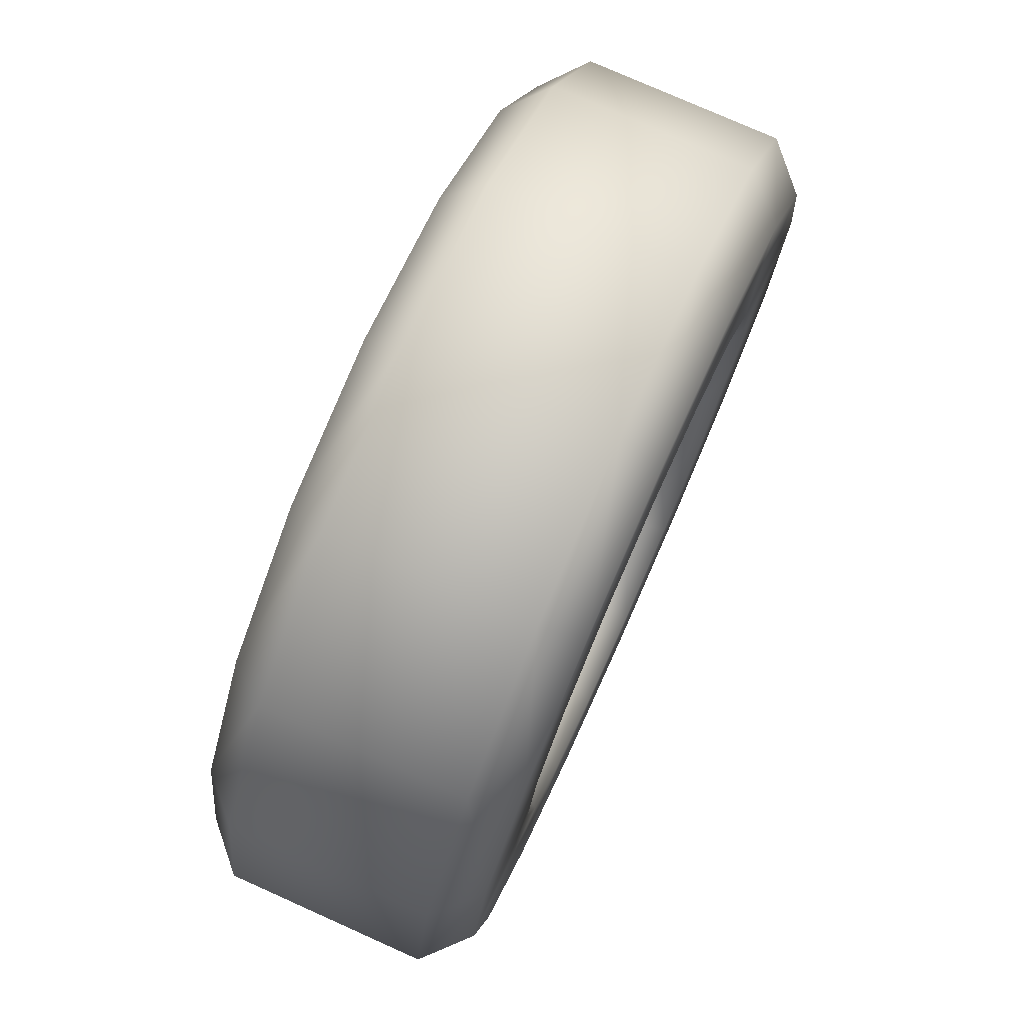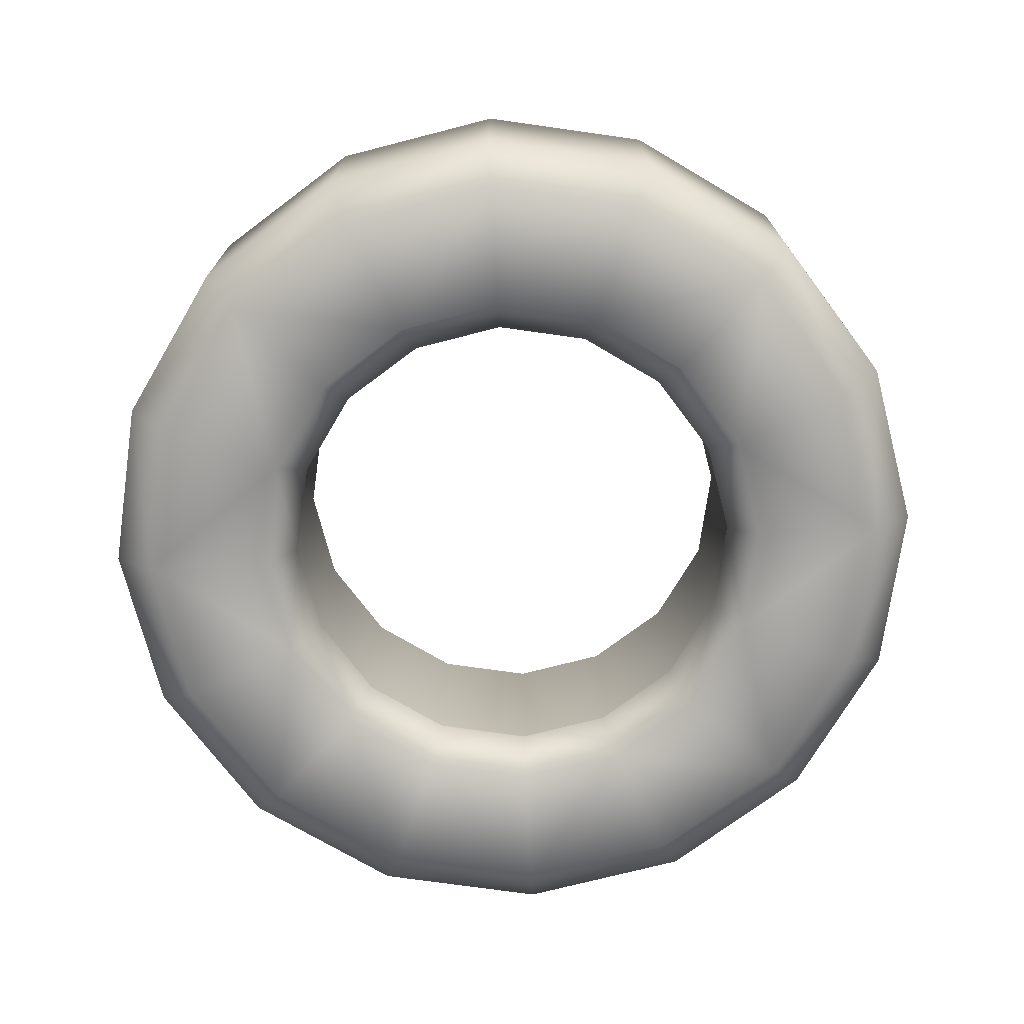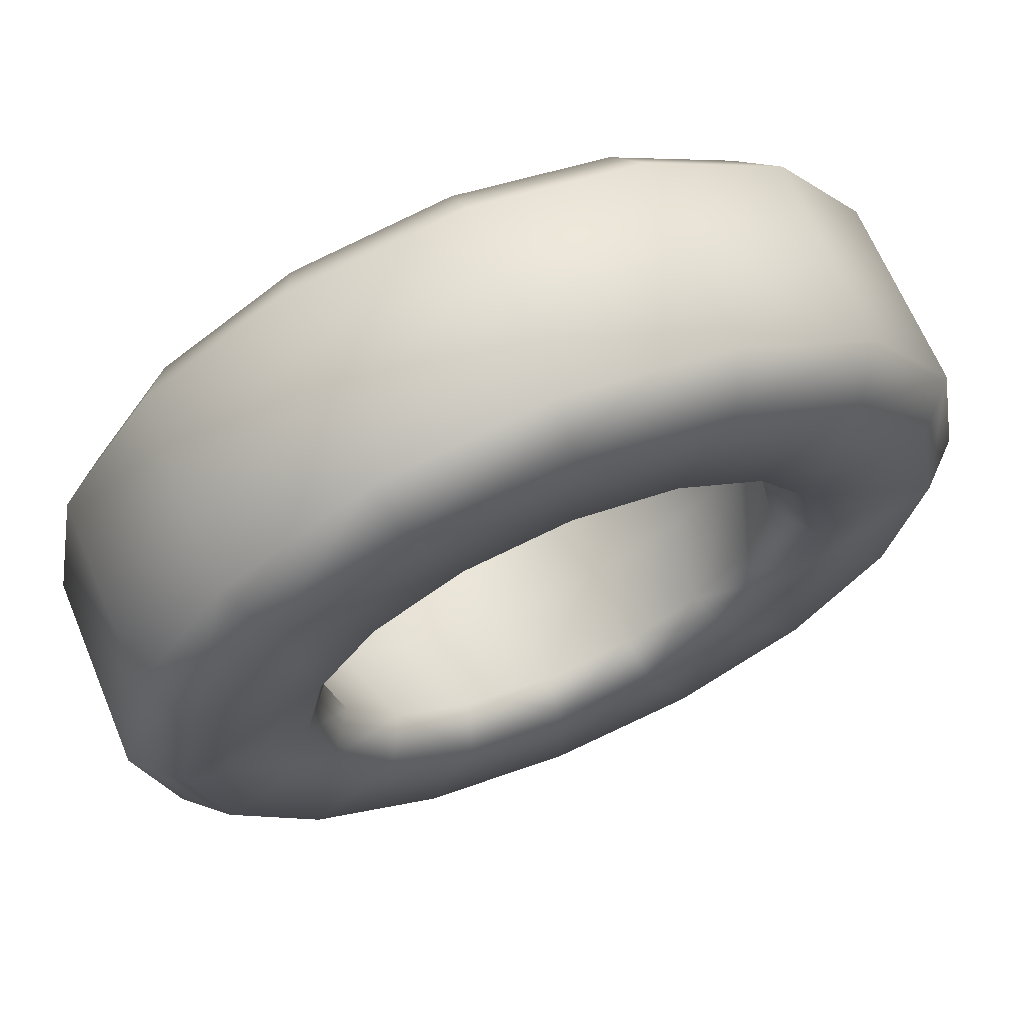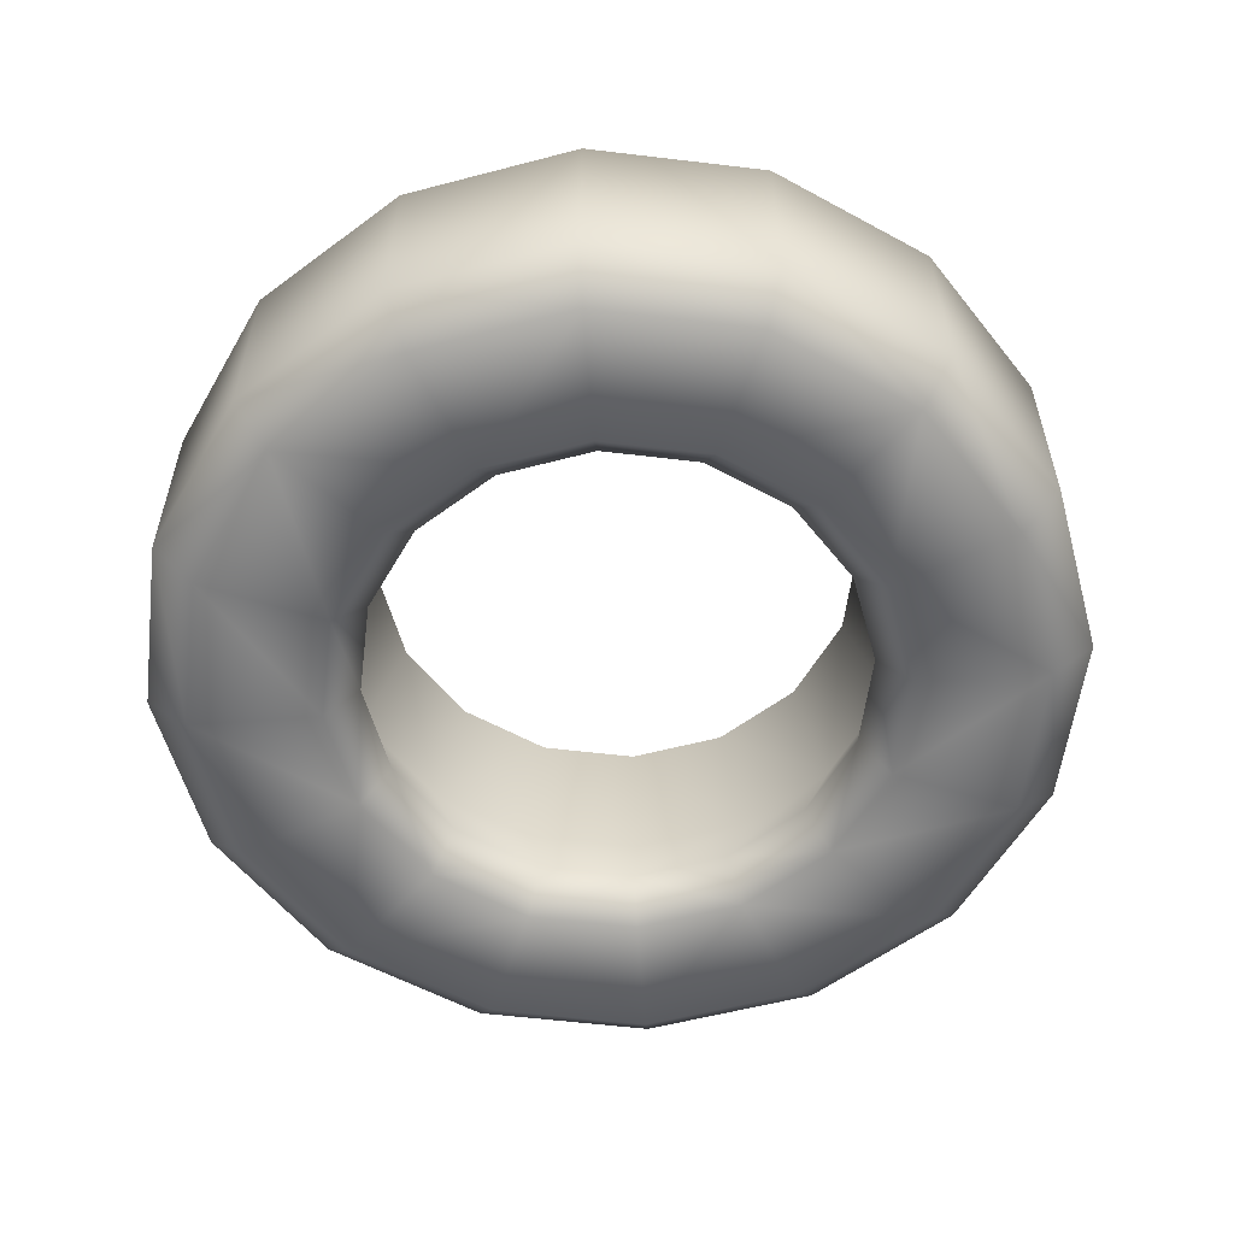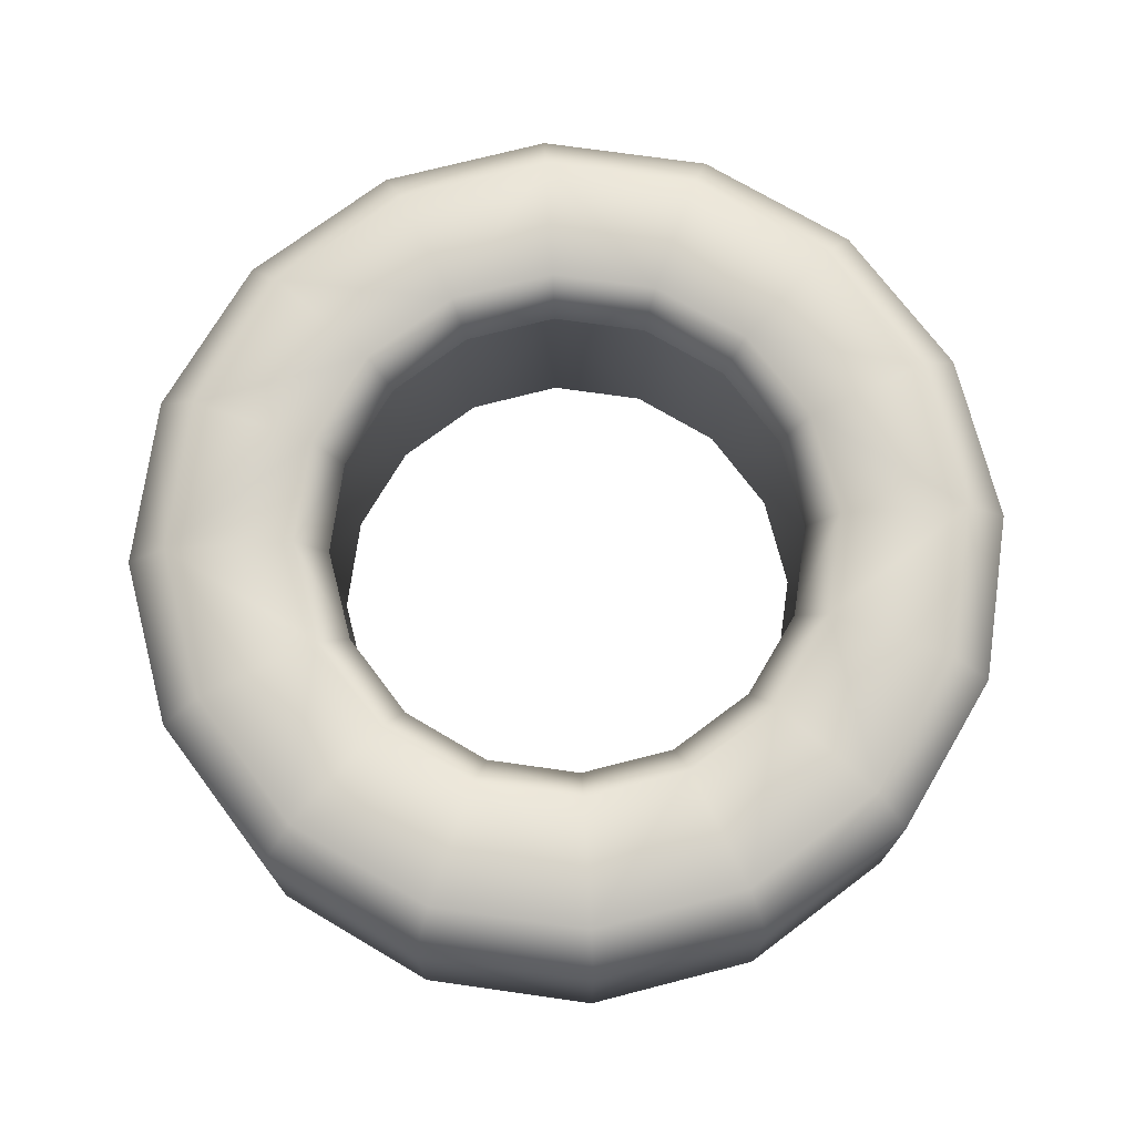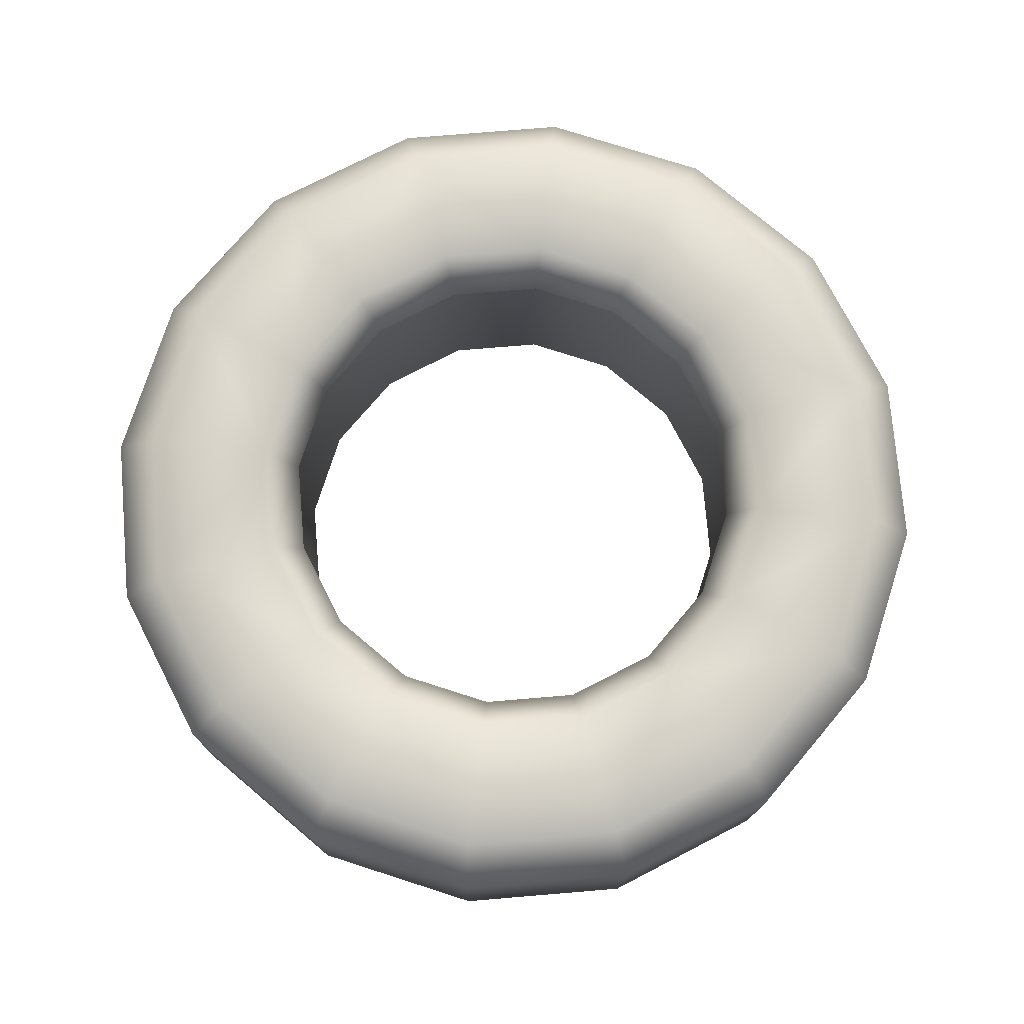
<metadata>
{"format":"obj","ext":"obj","renderer":"f3d","projection":"perspective","resolution":1024,"background":"white","views":[{"elev":76.7,"azim":-65.9,"up":"+Z"},{"elev":-73.0,"azim":138.2,"up":"+Y"},{"elev":66.3,"azim":-22.7,"up":"+Z"},{"elev":-56.8,"azim":-130.9,"up":"+Y"},{"elev":73.2,"azim":-3.2,"up":"+Y"},{"elev":75.7,"azim":164.0,"up":"+Y"}]}
</metadata>
<code>
v  -0 0.1233 -0.5534
v  -0 0.1241 -0.3009
v  -0 -0 -0.353
v  -0 -0.1241 -0.3009
v  -0 -0.1233 -0.5534
v  0.1913 0.1732 -0.4619
v  0.1152 0.1241 -0.278
v  0.1351 -0 -0.3261
v  0.1306 -0.1732 -0.3153
v  0.2118 -0.1233 -0.5113
v  0.3536 0.1732 -0.3536
v  0.2128 0.1241 -0.2128
v  0.2496 -0 -0.2496
v  0.2413 -0.1732 -0.2413
v  0.3913 -0.1233 -0.3913
v  0.4619 0.1732 -0.1913
v  0.278 0.1241 -0.1152
v  0.3261 -0 -0.1351
v  0.3153 -0.1732 -0.1306
v  0.5113 -0.1233 -0.2118
v  0.5 0.1732 0
v  0.3009 0.1241 0
v  0.353 -0 0
v  0.3413 -0.1732 0
v  0.5534 -0.1233 0
v  0.4619 0.1732 0.1913
v  0.278 0.1241 0.1152
v  0.3261 -0 0.1351
v  0.3153 -0.1732 0.1306
v  0.5113 -0.1233 0.2118
v  0.3536 0.1732 0.3536
v  0.2128 0.1241 0.2128
v  0.2496 -0 0.2496
v  0.2413 -0.1732 0.2413
v  0.3913 -0.1233 0.3913
v  0.1913 0.1732 0.4619
v  0.1152 0.1241 0.278
v  0.1351 -0 0.3261
v  0.1306 -0.1732 0.3153
v  0.2118 -0.1233 0.5113
v  -0 0.1732 0.5
v  -0 0.1241 0.3009
v  -0 -0 0.353
v  -0 -0.1732 0.3413
v  -0 -0.1233 0.5534
v  -0.1913 0.1732 0.4619
v  -0.1152 0.1241 0.278
v  -0.1351 -0 0.3261
v  -0.1306 -0.1732 0.3153
v  -0.2118 -0.1233 0.5113
v  -0.3536 0.1732 0.3536
v  -0.2128 0.1241 0.2128
v  -0.2496 -0 0.2496
v  -0.2413 -0.1732 0.2413
v  -0.3913 -0.1233 0.3913
v  -0.4619 0.1732 0.1913
v  -0.278 0.1241 0.1152
v  -0.3261 -0 0.1351
v  -0.3153 -0.1732 0.1306
v  -0.5113 -0.1233 0.2118
v  -0.5 0.1732 -0
v  -0.3009 0.1241 -0
v  -0.353 -0 -0
v  -0.3413 -0.1732 -0
v  -0.5534 -0.1233 -0
v  -0.4619 0.1732 -0.1913
v  -0.278 0.1241 -0.1152
v  -0.3261 -0 -0.1351
v  -0.3153 -0.1732 -0.1306
v  -0.5113 -0.1233 -0.2118
v  -0.3536 0.1732 -0.3536
v  -0.2128 0.1241 -0.2128
v  -0.2496 -0 -0.2496
v  -0.2413 -0.1732 -0.2413
v  -0.3913 -0.1233 -0.3913
v  -0.2118 0.1233 -0.5113
v  -0.1306 0.1732 -0.3153
v  -0.1351 -0 -0.3261
v  -0.1152 -0.1241 -0.278
v  -0.1913 -0.1732 -0.4619
v  -0 0.1732 -0.5
v  -0 -0.1732 -0.5
v  0.2118 0.1233 -0.5113
v  0.1913 -0.1732 -0.4619
v  0.3913 0.1233 -0.3913
v  0.3536 -0.1732 -0.3536
v  0.5113 0.1233 -0.2118
v  0.4619 -0.1732 -0.1913
v  0.5534 0.1233 0
v  0.5 -0.1732 0
v  0.5113 0.1233 0.2118
v  0.4619 -0.1732 0.1913
v  0.3913 0.1233 0.3913
v  0.3536 -0.1732 0.3536
v  0.2118 0.1233 0.5113
v  0.1913 -0.1732 0.4619
v  -0 0.1233 0.5534
v  -0 -0.1732 0.5
v  -0.2118 0.1233 0.5113
v  -0.1913 -0.1732 0.4619
v  -0.3913 0.1233 0.3913
v  -0.3536 -0.1732 0.3536
v  -0.5113 0.1233 0.2118
v  -0.4619 -0.1732 0.1913
v  -0.5534 0.1233 -0
v  -0.5 -0.1732 -0
v  -0.5113 0.1233 -0.2118
v  -0.4619 -0.1732 -0.1913
v  -0.3913 0.1233 -0.3913
v  -0.3536 -0.1732 -0.3536
v  -0.1913 0.1732 -0.4619
v  -0.2118 -0.1233 -0.5113
v  -0 0.1732 -0.3413
v  -0 -0.1732 -0.3413
v  0.1306 0.1732 -0.3153
v  0.1152 -0.1241 -0.278
v  0.2413 0.1732 -0.2413
v  0.2128 -0.1241 -0.2128
v  0.3153 0.1732 -0.1306
v  0.278 -0.1241 -0.1152
v  0.3413 0.1732 0
v  0.3009 -0.1241 0
v  0.3153 0.1732 0.1306
v  0.278 -0.1241 0.1152
v  0.2413 0.1732 0.2413
v  0.2128 -0.1241 0.2128
v  0.1306 0.1732 0.3153
v  0.1152 -0.1241 0.278
v  -0 0.1732 0.3413
v  -0 -0.1241 0.3009
v  -0.1306 0.1732 0.3153
v  -0.1152 -0.1241 0.278
v  -0.2413 0.1732 0.2413
v  -0.2128 -0.1241 0.2128
v  -0.3153 0.1732 0.1306
v  -0.278 -0.1241 0.1152
v  -0.3413 0.1732 -0
v  -0.3009 -0.1241 -0
v  -0.3153 0.1732 -0.1306
v  -0.278 -0.1241 -0.1152
v  -0.2413 0.1732 -0.2413
v  -0.2128 -0.1241 -0.2128
v  -0.1152 0.1241 -0.278
v  -0.1306 -0.1732 -0.3153
g Tire
f 10 5 1 83
f 81 113 115 6
f 3 8 7 2
f 3 4 116 8
f 82 84 9 114
f 15 10 83 85
f 6 115 117 11
f 8 13 12 7
f 8 116 118 13
f 84 86 14 9
f 20 15 85 87
f 16 11 117 119
f 12 13 18 17
f 118 120 18 13
f 86 88 19 14
f 25 20 87 89
f 119 121 21 16
f 17 18 23 22
f 23 18 120 122
f 19 88 90 24
f 30 25 89 91
f 123 26 21 121
f 23 28 27 22
f 23 122 124 28
f 29 24 90 92
f 35 30 91 93
f 31 26 123 125
f 28 33 32 27
f 28 124 126 33
f 94 34 29 92
f 40 35 93 95
f 36 31 125 127
f 32 33 38 37
f 126 128 38 33
f 94 96 39 34
f 45 40 95 97
f 41 36 127 129
f 37 38 43 42
f 43 38 128 130
f 98 44 39 96
f 50 45 97 99
f 131 46 41 129
f 43 48 47 42
f 43 130 132 48
f 100 49 44 98
f 55 50 99 101
f 131 133 51 46
f 48 53 52 47
f 48 132 134 53
f 49 100 102 54
f 60 55 101 103
f 51 133 135 56
f 52 53 58 57
f 134 136 58 53
f 59 54 102 104
f 65 60 103 105
f 61 56 135 137
f 57 58 63 62
f 63 58 136 138
f 106 64 59 104
f 70 65 105 107
f 61 137 139 66
f 63 68 67 62
f 63 138 140 68
f 106 108 69 64
f 75 70 107 109
f 141 71 66 139
f 68 73 72 67
f 68 140 142 73
f 110 74 69 108
f 112 75 109 76
f 77 111 71 141
f 72 73 78 143
f 142 79 78 73
f 144 74 110 80
f 5 112 76 1
f 81 111 77 113
f 143 78 3 2
f 3 78 79 4
f 144 80 82 114
f 81 6 83 1
f 10 84 82 5
f 83 6 11 85
f 10 15 86 84
f 85 11 16 87
f 15 20 88 86
f 21 89 87 16
f 90 88 20 25
f 21 26 91 89
f 90 25 30 92
f 31 93 91 26
f 30 35 94 92
f 95 93 31 36
f 35 40 96 94
f 95 36 41 97
f 40 45 98 96
f 46 99 97 41
f 45 50 100 98
f 51 101 99 46
f 102 100 50 55
f 56 103 101 51
f 55 60 104 102
f 105 103 56 61
f 65 106 104 60
f 107 105 61 66
f 70 108 106 65
f 66 71 109 107
f 75 110 108 70
f 71 111 76 109
f 110 75 112 80
f 111 81 1 76
f 5 82 80 112
f 7 115 113 2
f 114 9 116 4
f 115 7 12 117
f 9 14 118 116
f 12 17 119 117
f 118 14 19 120
f 17 22 121 119
f 24 122 120 19
f 27 123 121 22
f 24 29 124 122
f 123 27 32 125
f 29 34 126 124
f 32 37 127 125
f 126 34 39 128
f 37 42 129 127
f 44 130 128 39
f 47 131 129 42
f 44 49 132 130
f 131 47 52 133
f 49 54 134 132
f 52 57 135 133
f 134 54 59 136
f 57 62 137 135
f 64 138 136 59
f 67 139 137 62
f 64 69 140 138
f 139 67 72 141
f 69 74 142 140
f 72 143 77 141
f 142 74 144 79
f 143 2 113 77
f 114 4 79 144

</code>
